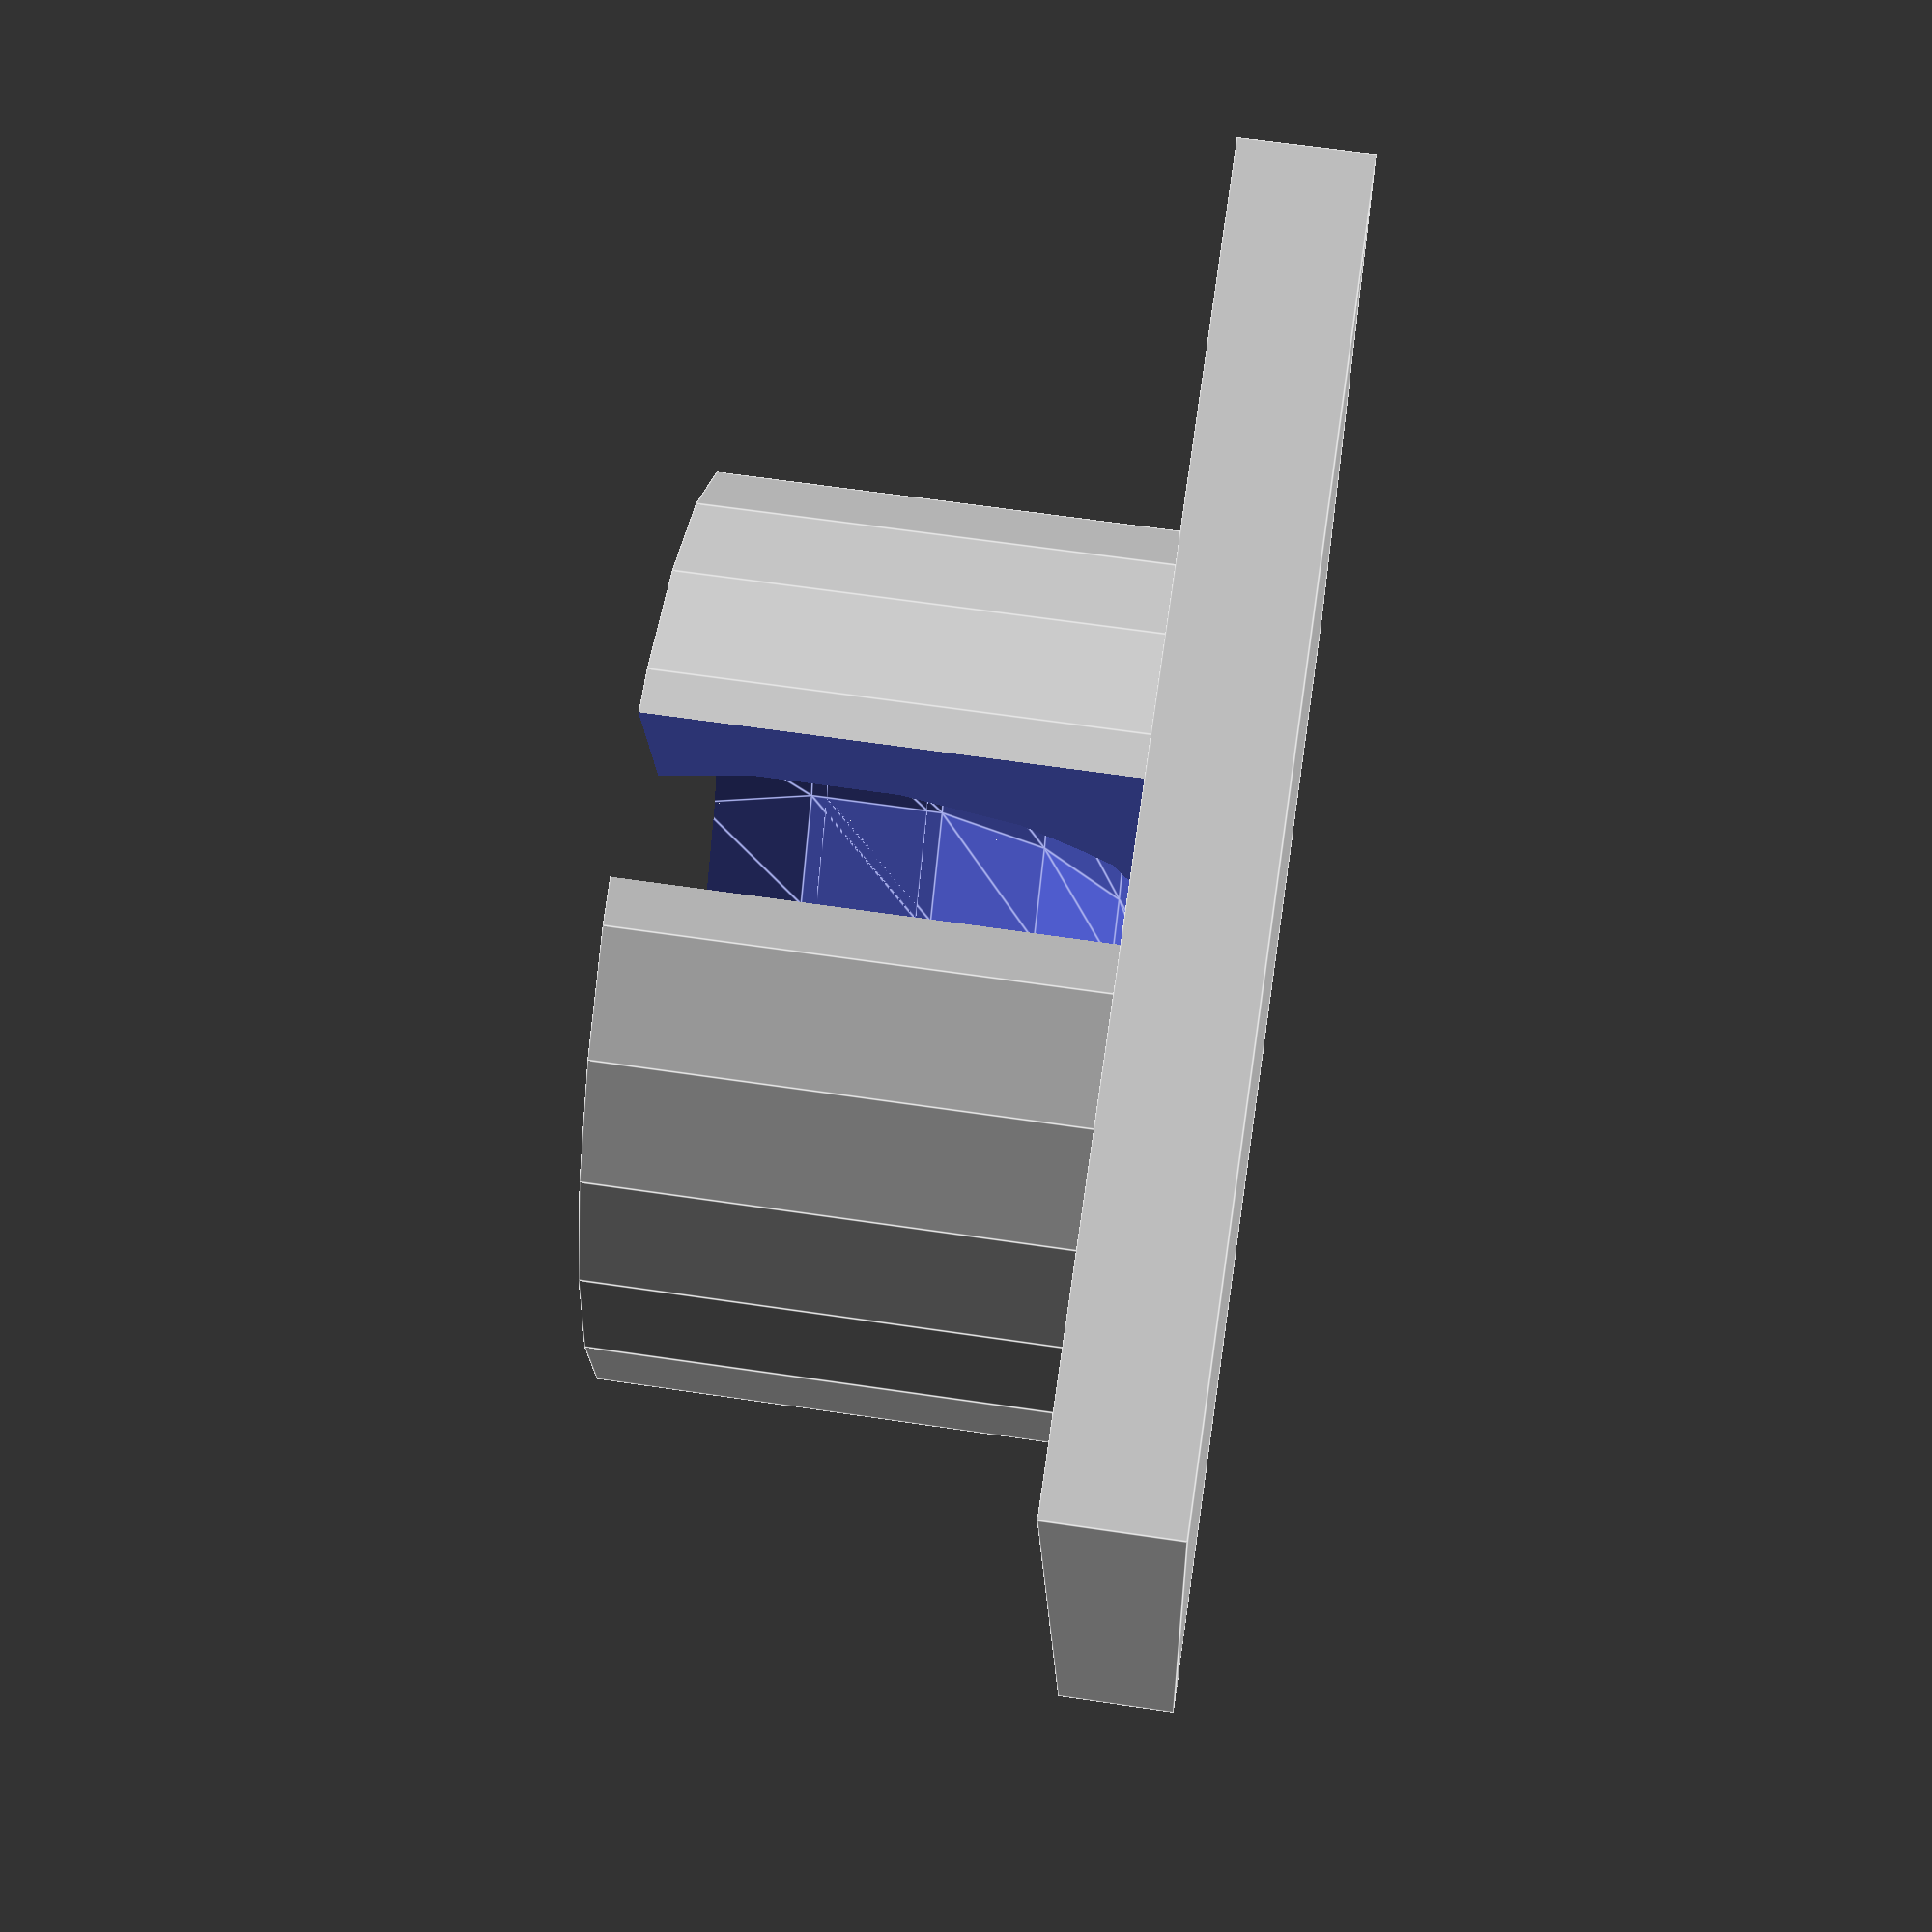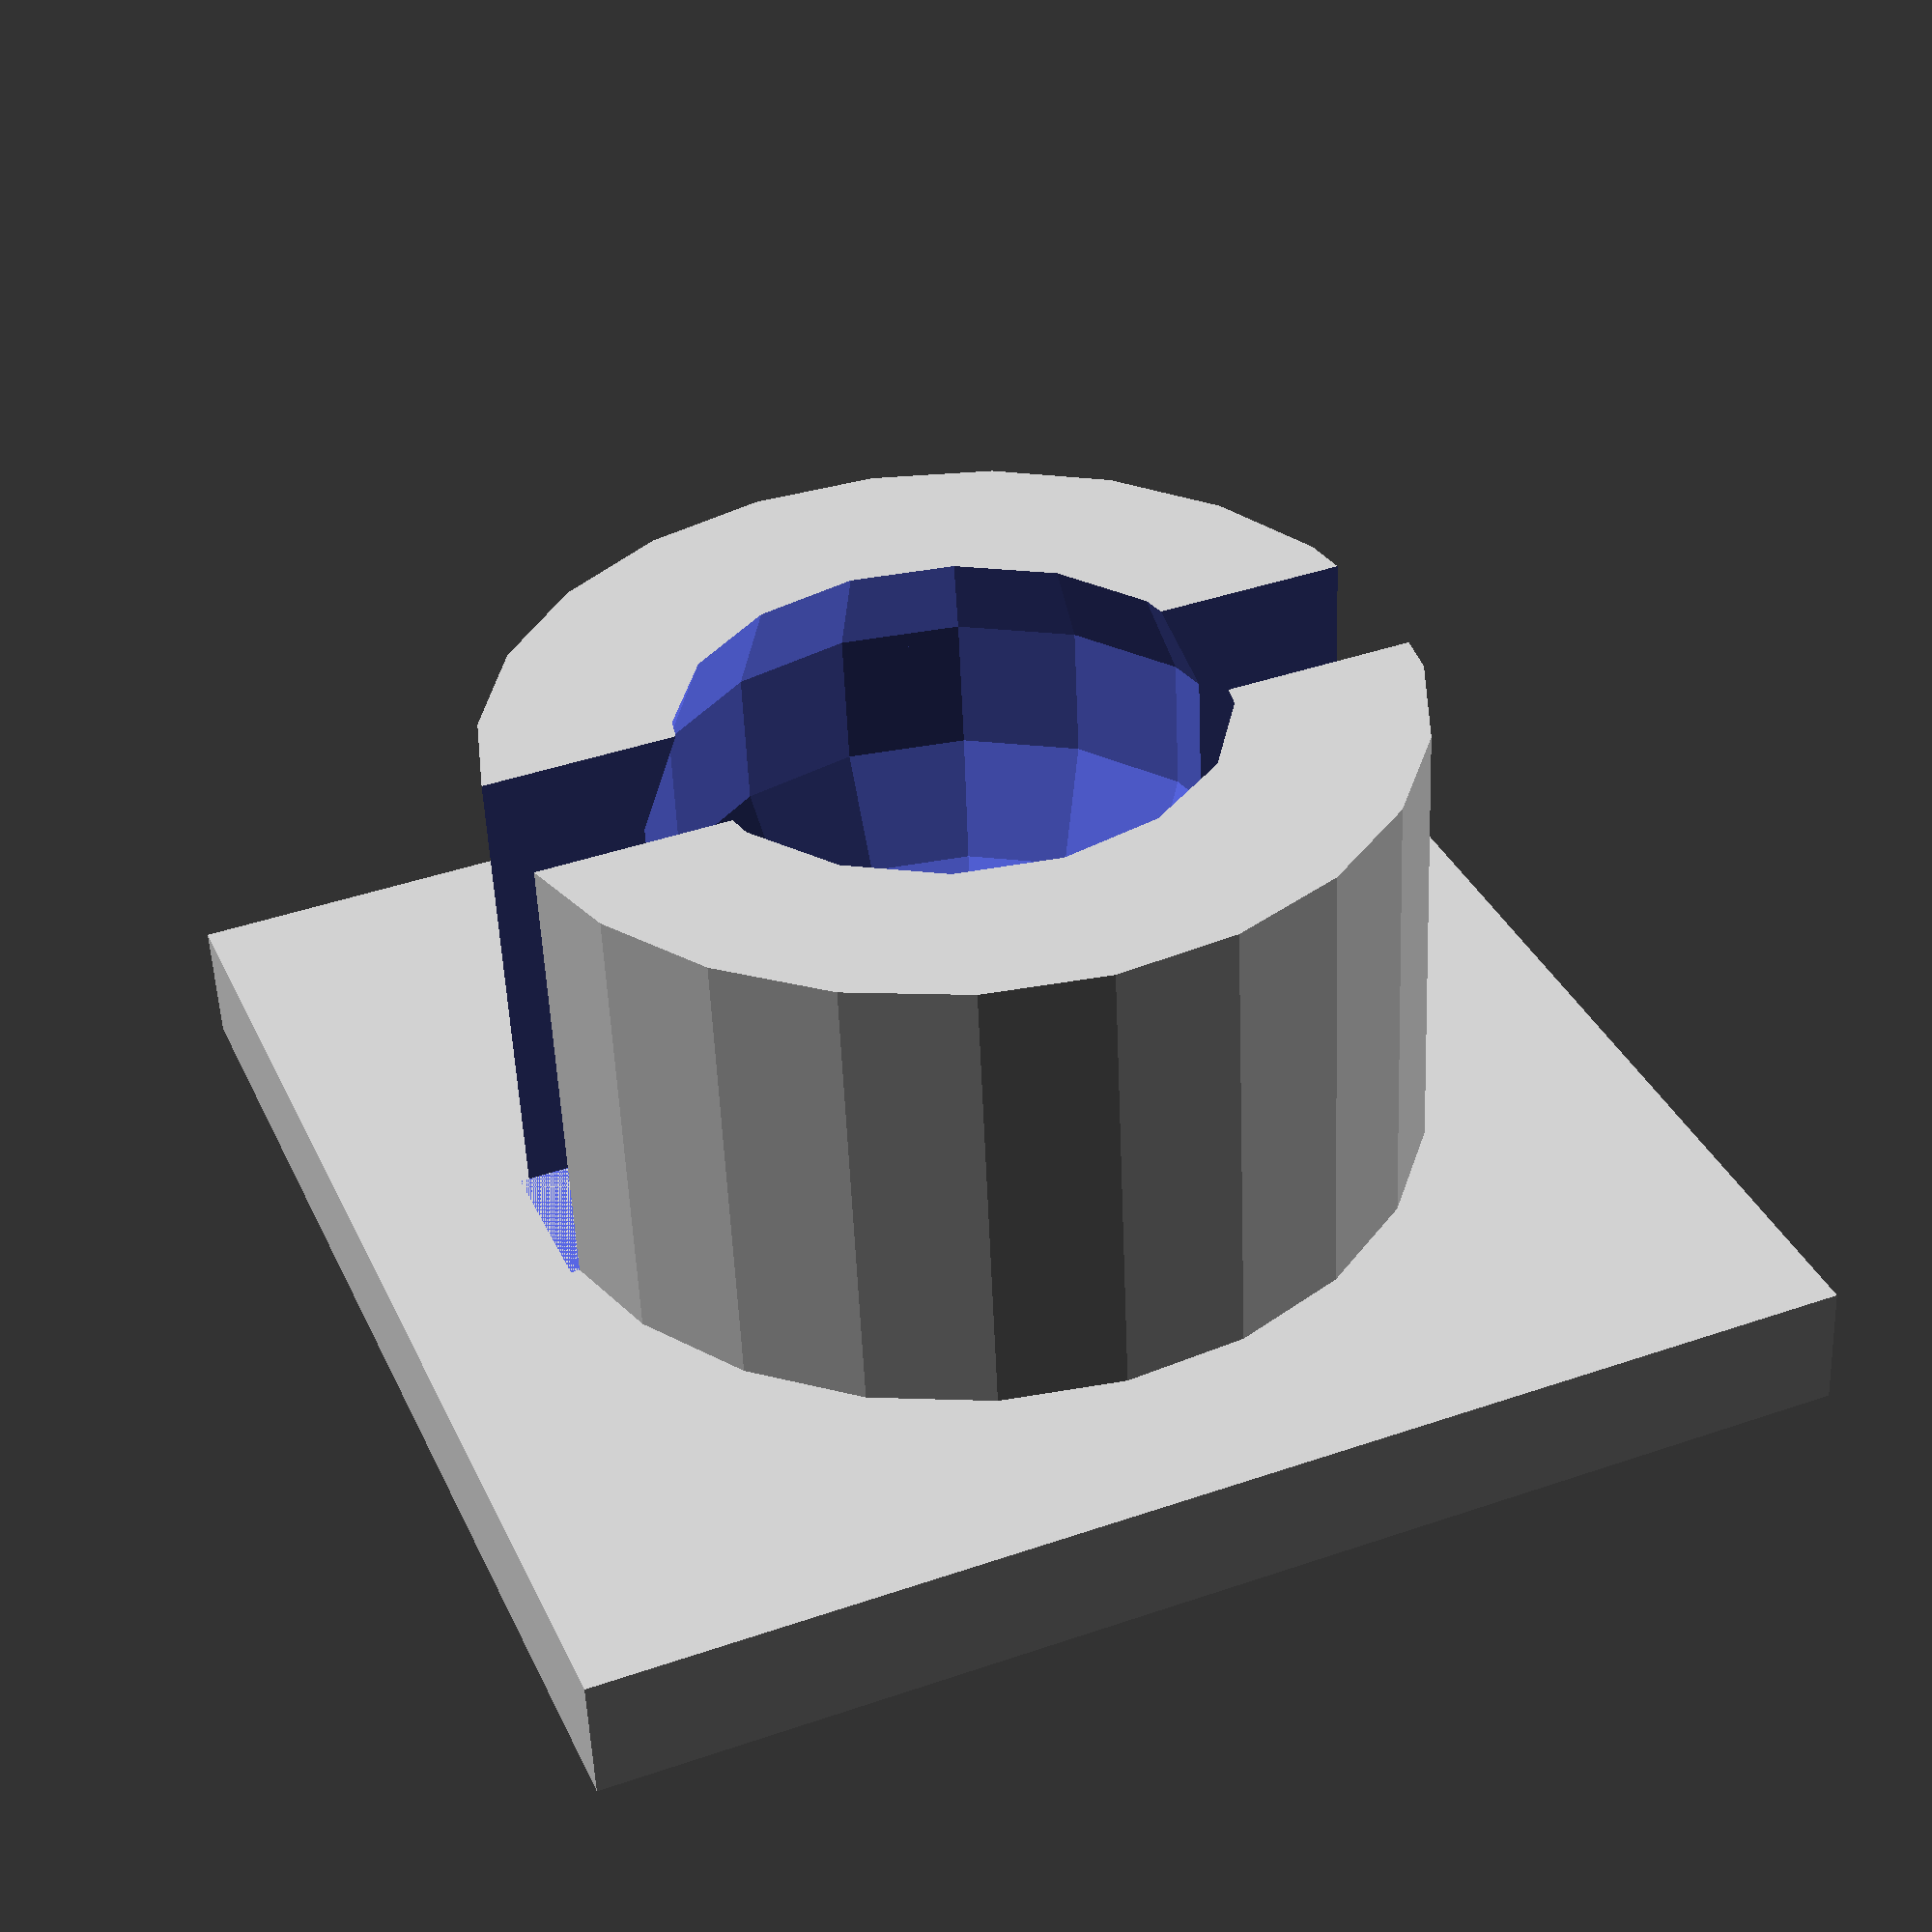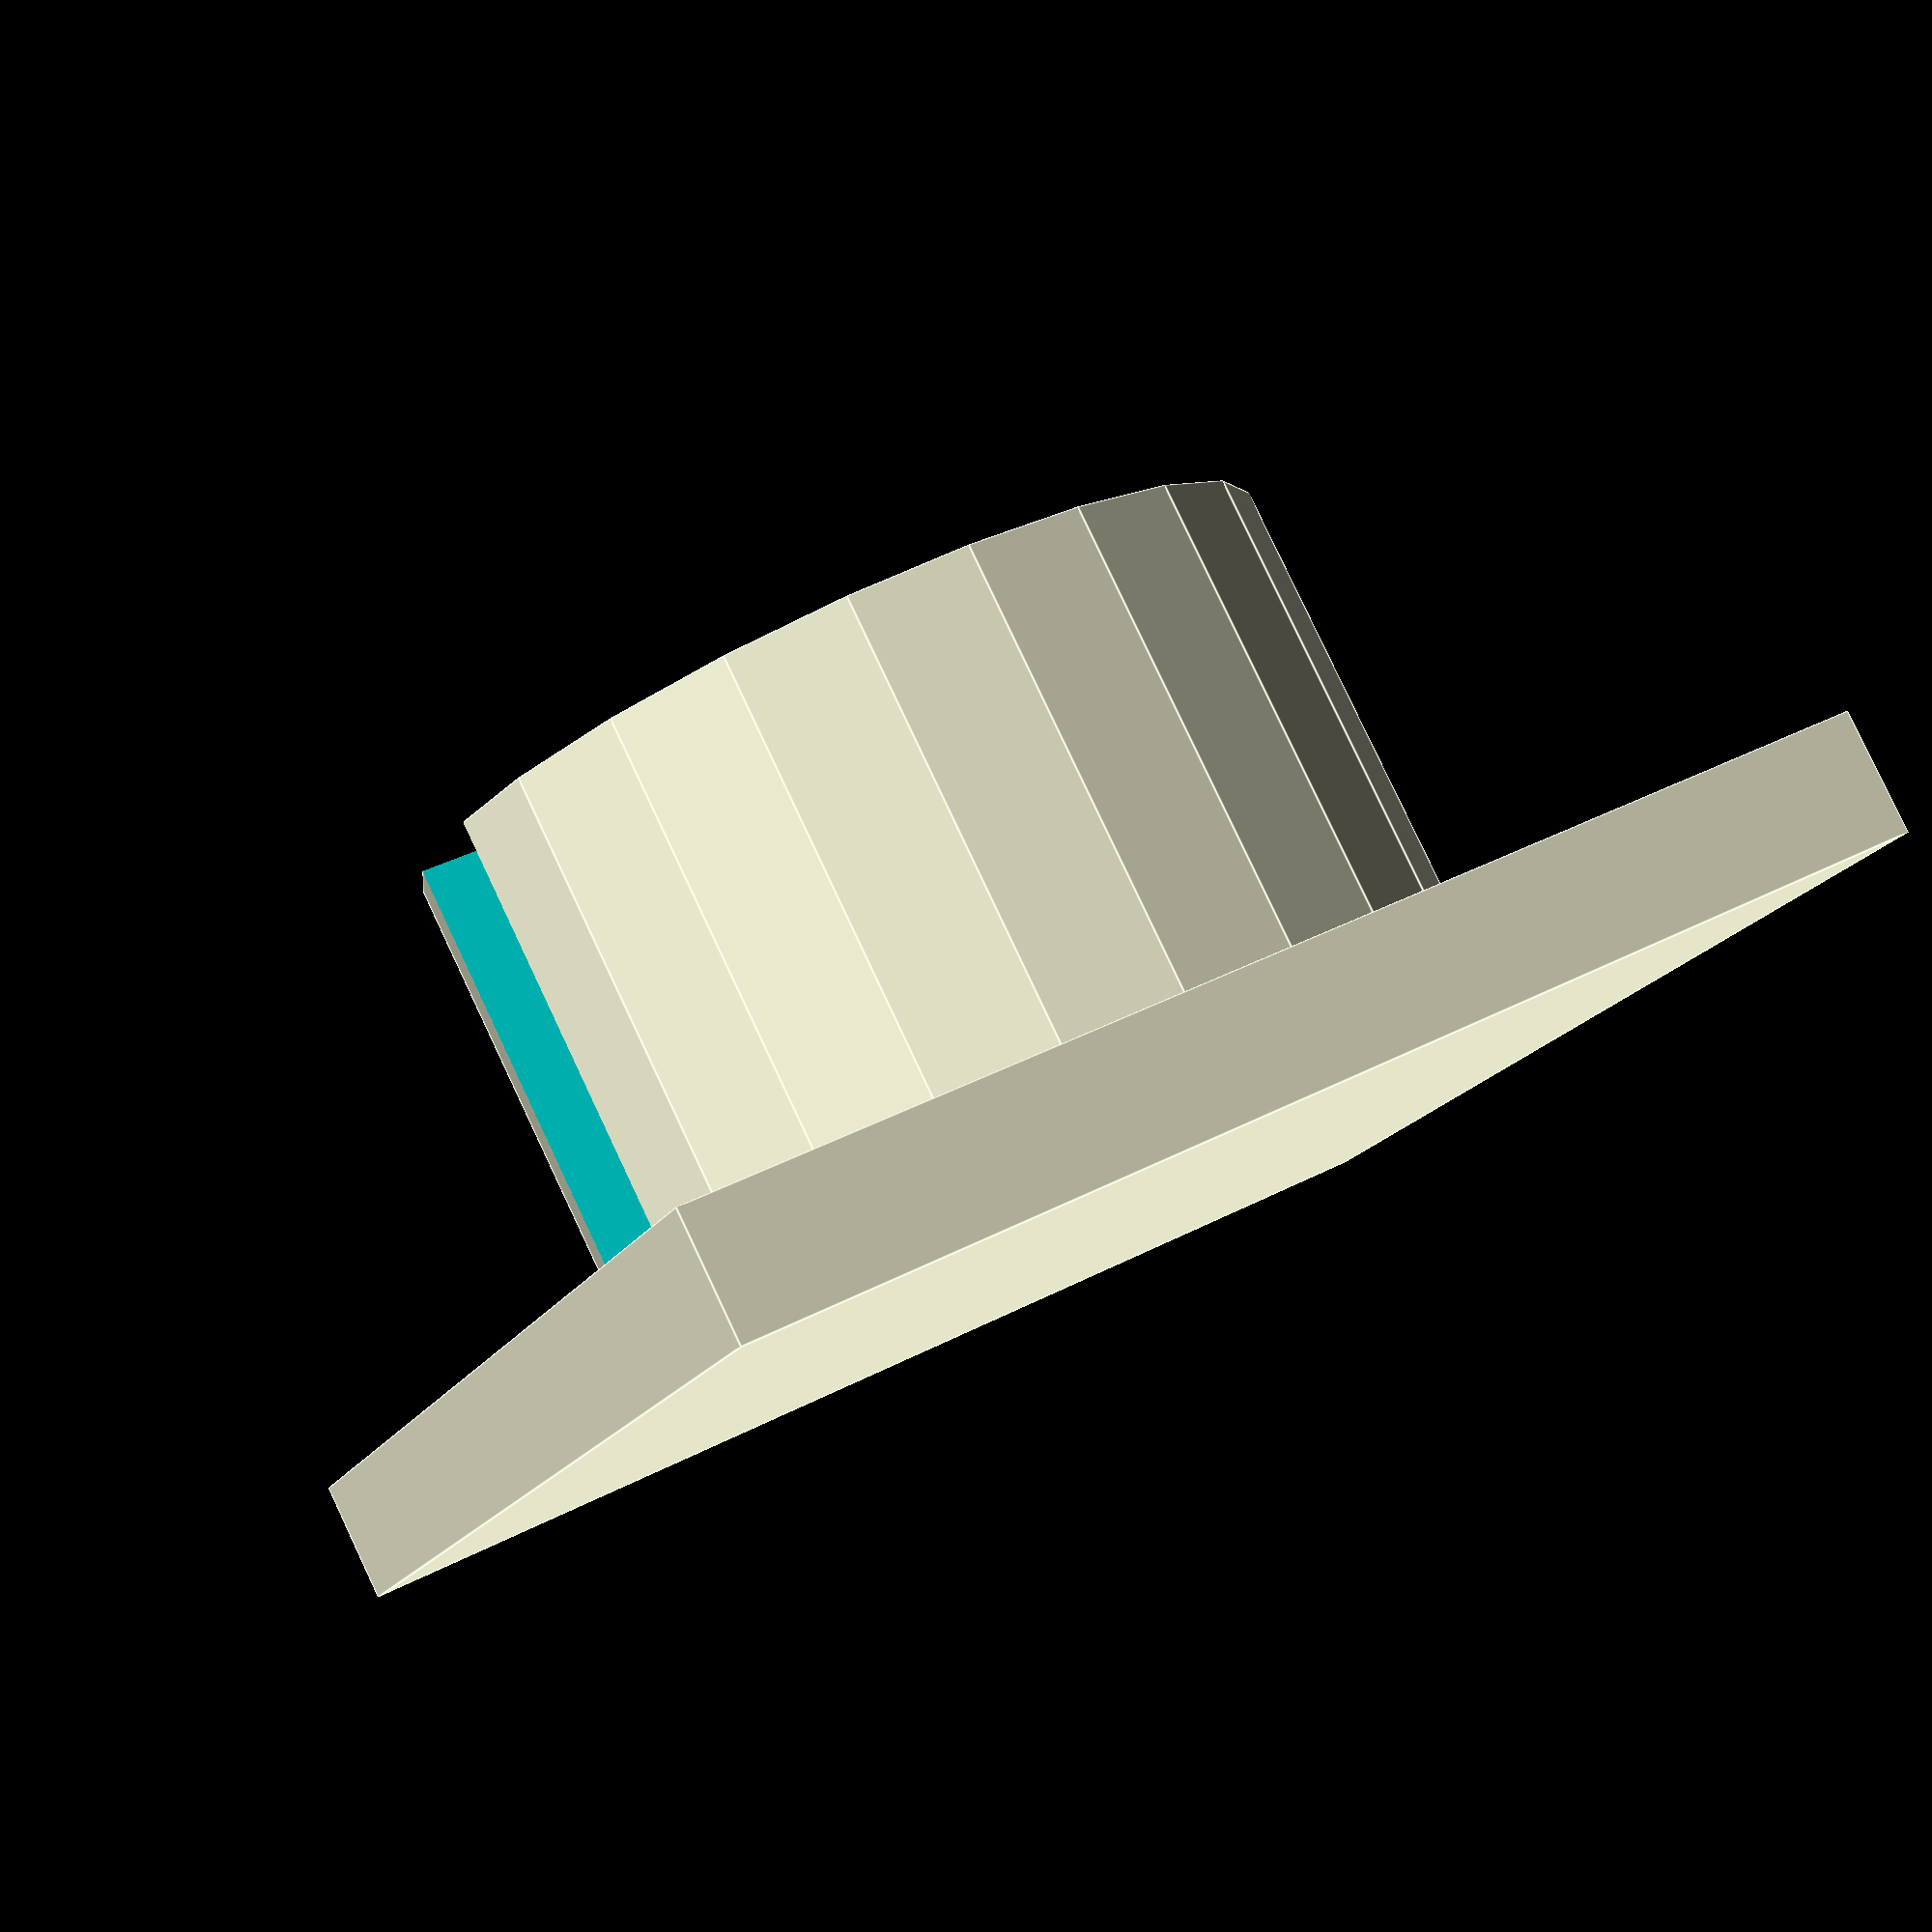
<openscad>
// suport bola de lliure moviment tamany 9.5 mm diametre

h_base=2;
h_cilindre=7.5;
r_cilindre=7.25;
d_esfera=10;
difference(){
    
    union(){
        cube([20,20,h_base], center=true); // base
        translate([0,0,h_base/2+h_cilindre/2]){
            cylinder(h = h_cilindre, r1 = r_cilindre, r2 = r_cilindre, center = true);
        }
    }
    translate([0,0,h_base/2+h_cilindre/2+1]){
        cube([r_cilindre*2,2.5,h_cilindre+2], center=true);
            sphere(d=10);
    }
    translate([0,0,h_base/2+d_esfera/2]){
        sphere(d=d_esfera);
    }

}
</openscad>
<views>
elev=117.4 azim=102.4 roll=81.4 proj=p view=edges
elev=234.0 azim=157.6 roll=177.6 proj=p view=solid
elev=97.3 azim=337.7 roll=25.3 proj=p view=edges
</views>
